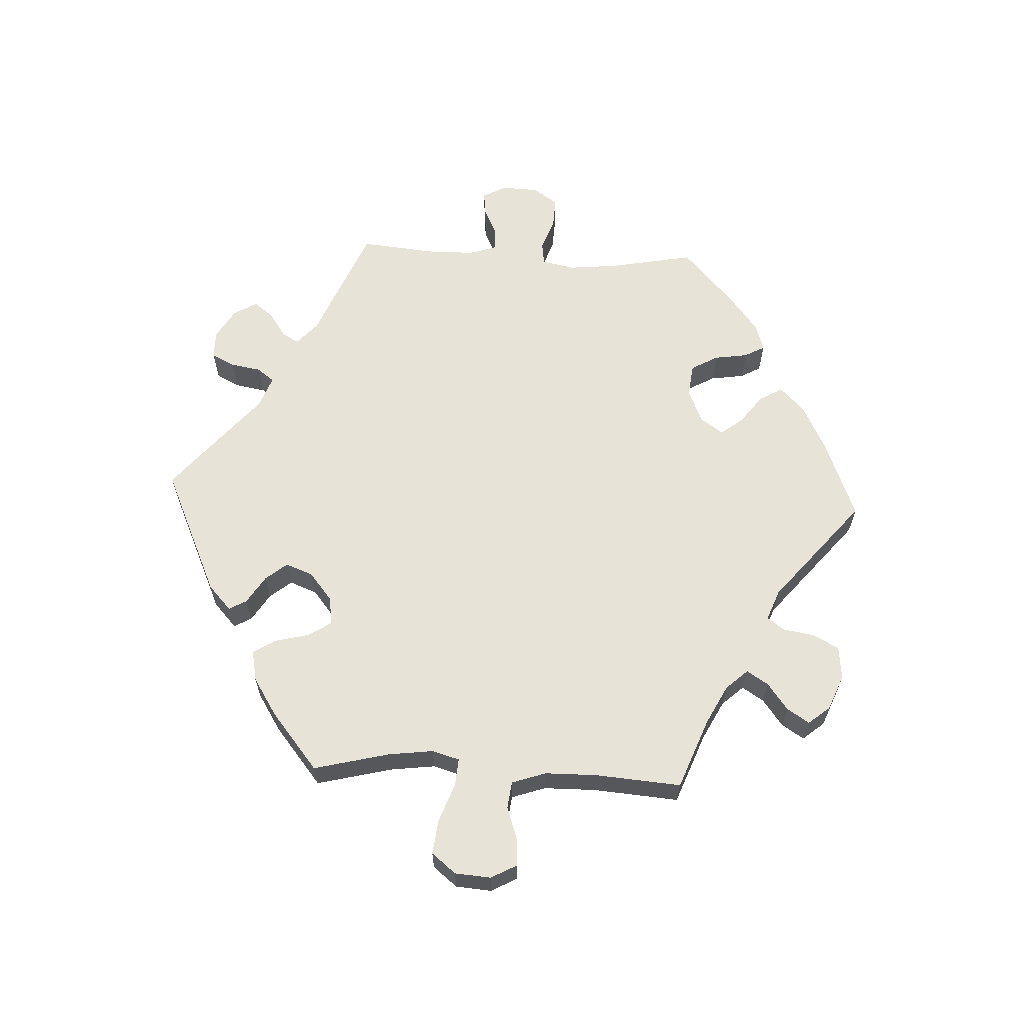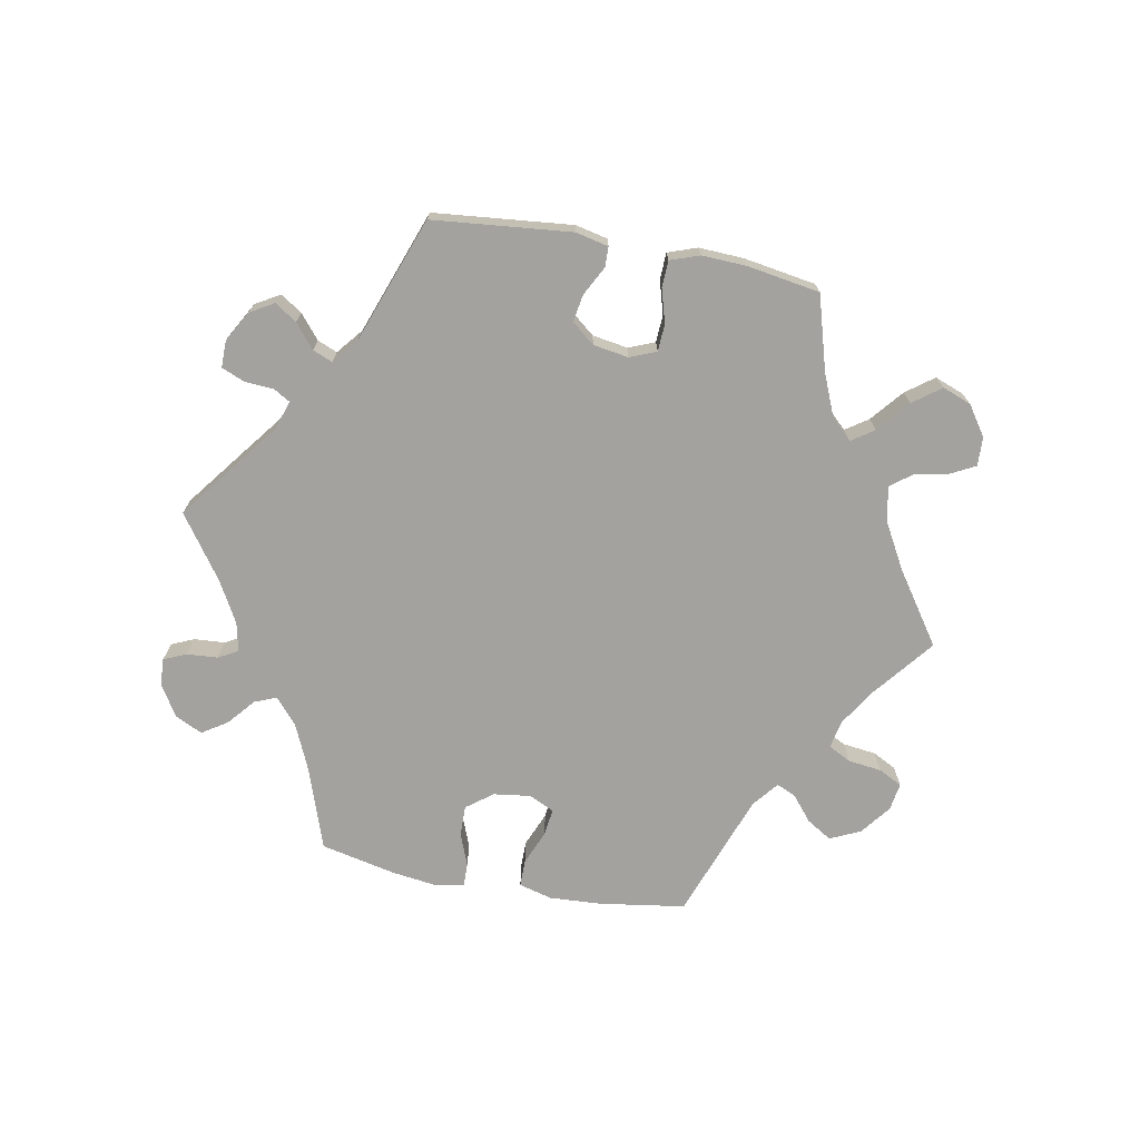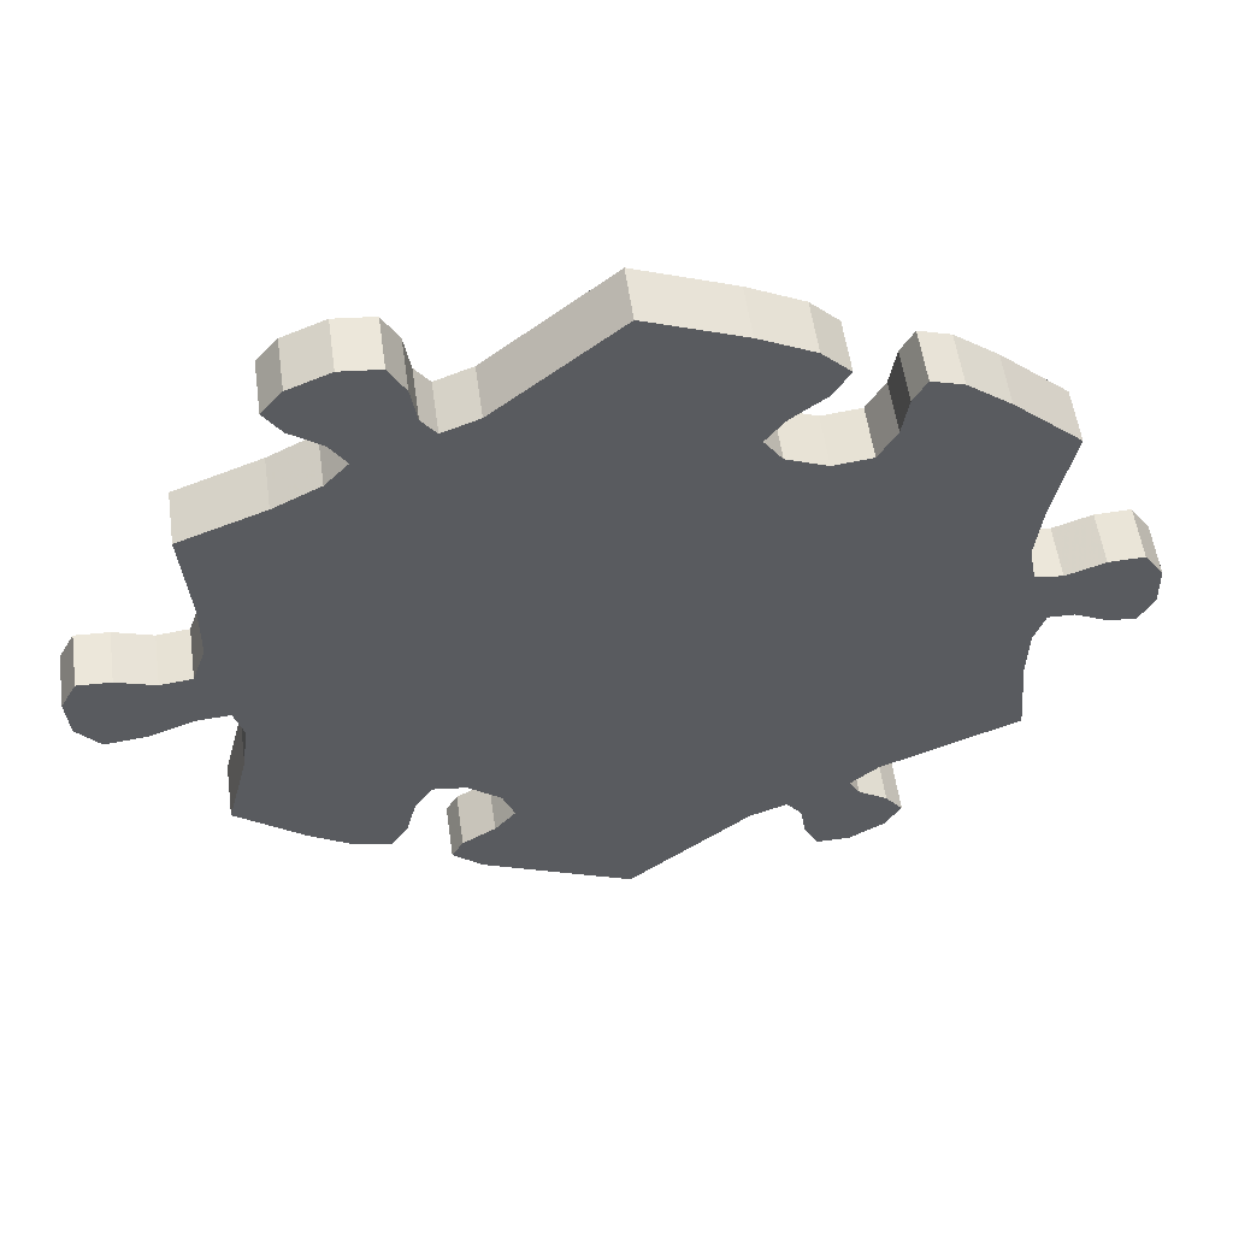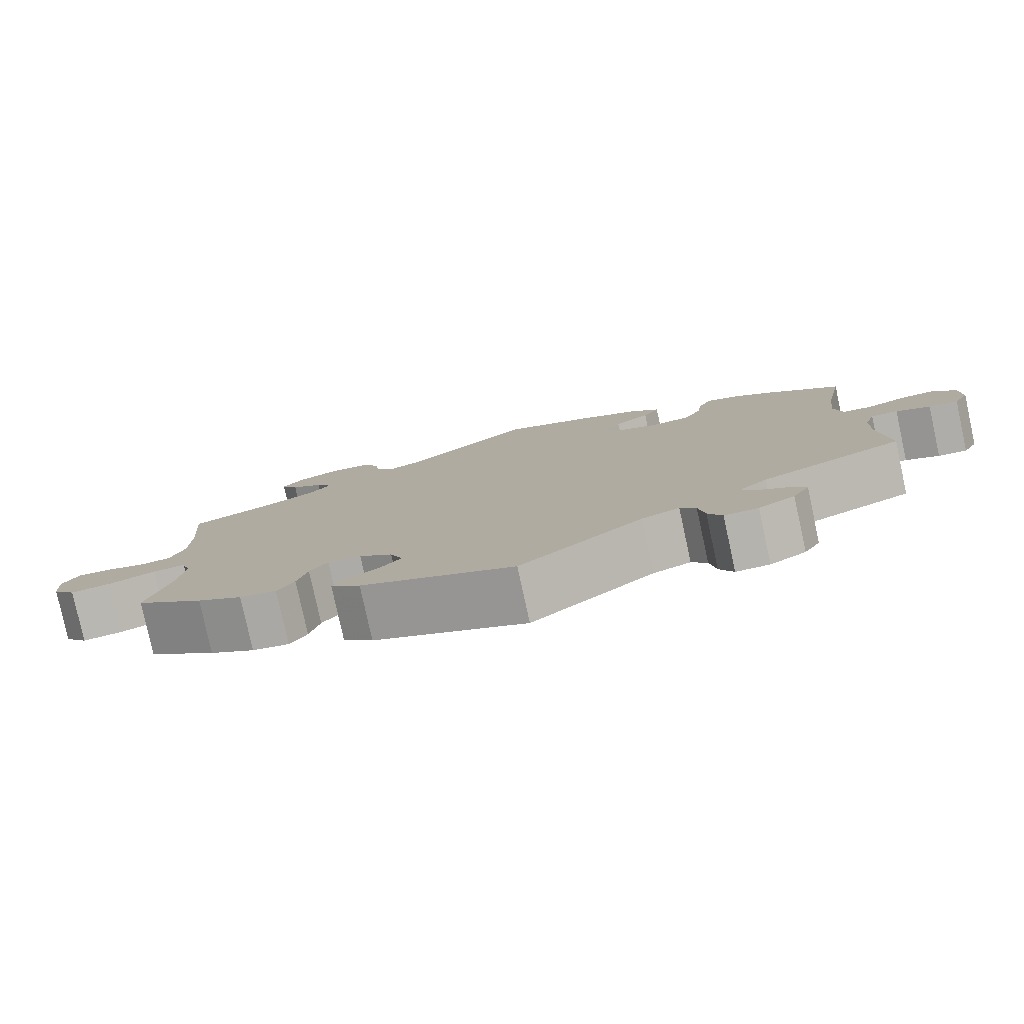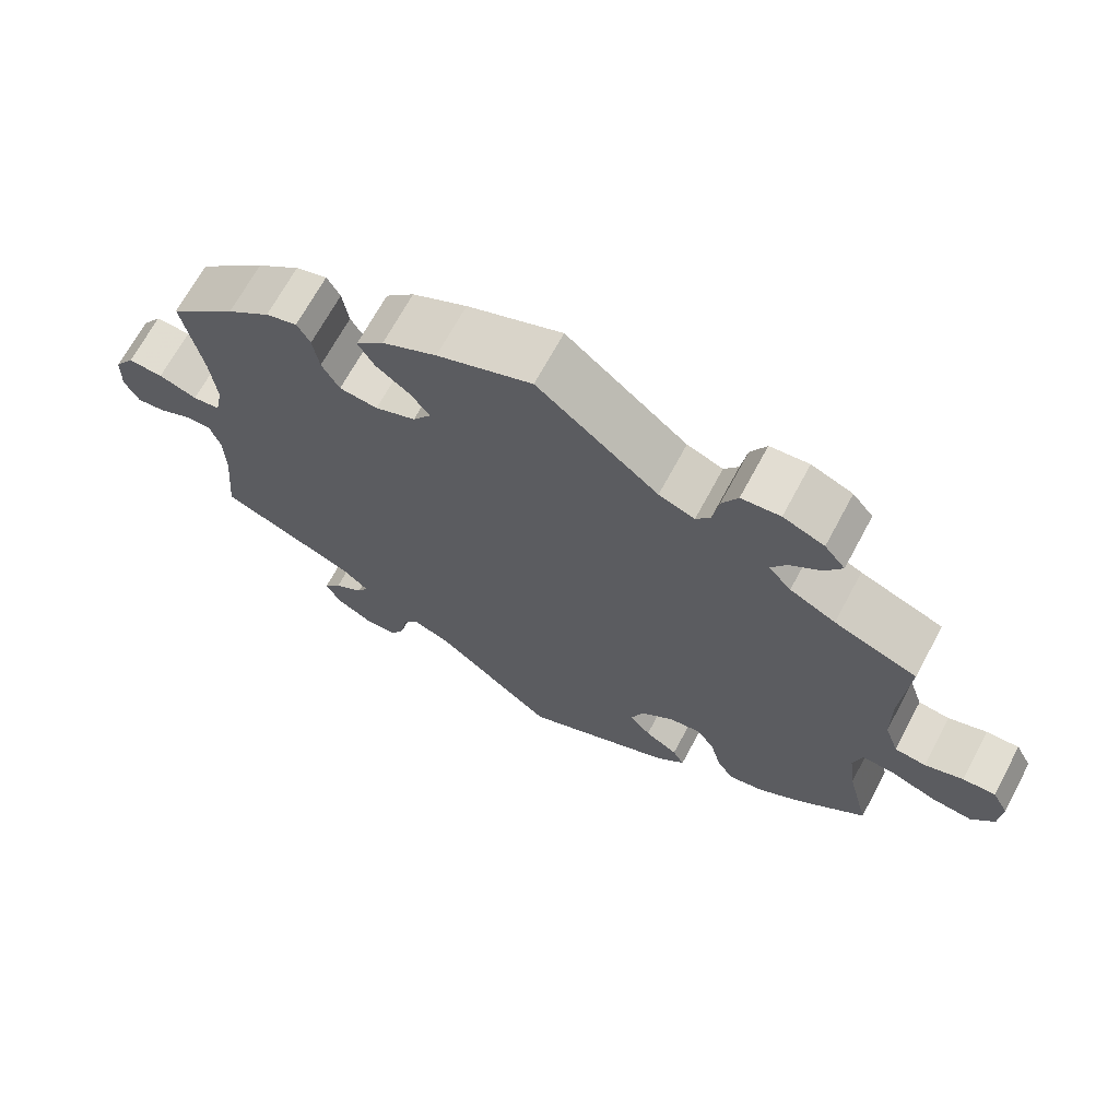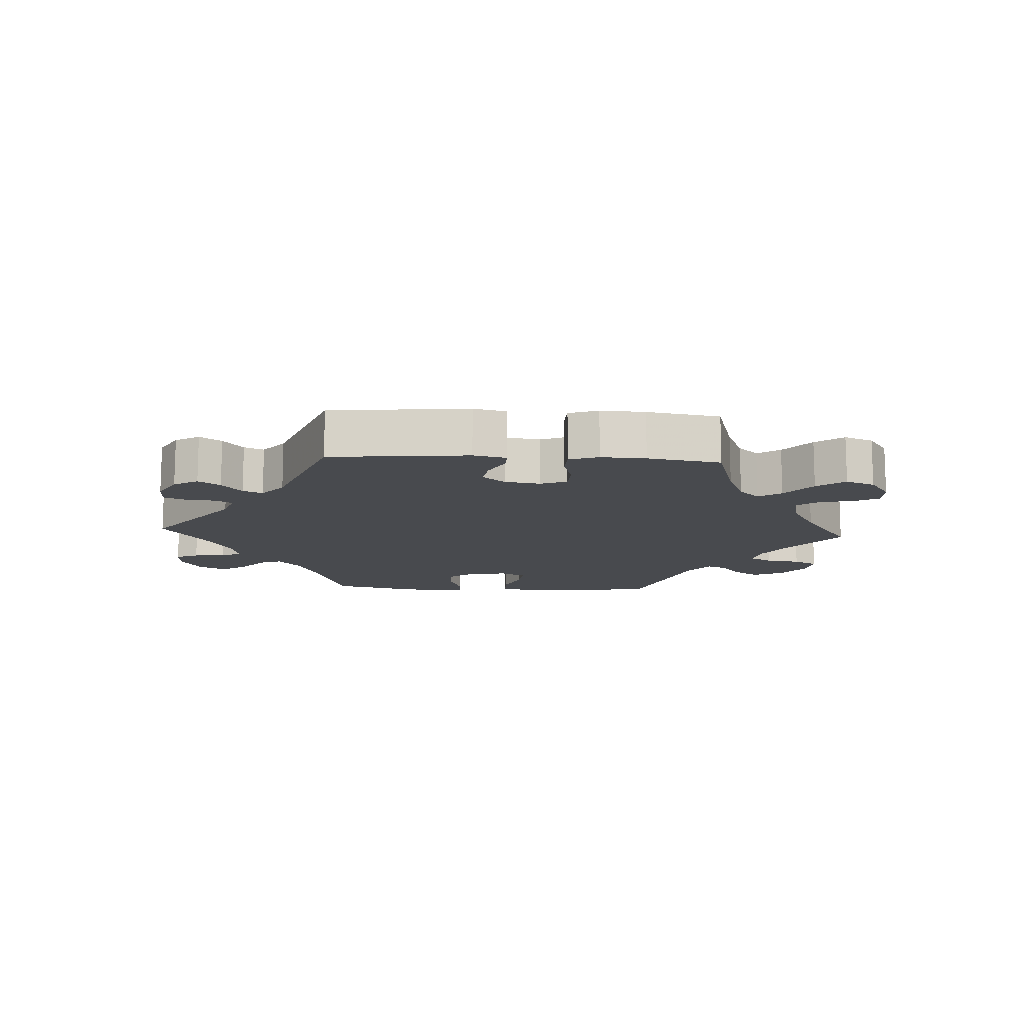
<metadata>
{"format":"obj","ext":"obj","renderer":"f3d","projection":"perspective","resolution":1024,"background":"white","views":[{"elev":62.7,"azim":-87.1,"up":"+Y"},{"elev":-72.6,"azim":-160.5,"up":"+Y"},{"elev":55.8,"azim":-8.0,"up":"+Z"},{"elev":-80.0,"azim":12.3,"up":"+Z"},{"elev":68.3,"azim":-151.8,"up":"+Z"},{"elev":-12.9,"azim":-153.3,"up":"+Y"}]}
</metadata>
<code>
v 0.322 0.07 -0.363
v 0.287 0.07 -0.394
v 0.301 0.07 -0.419
v 0.339 0.07 -0.445
v 0.362 0.07 -0.475
v 0.341 0.07 -0.511
v 0.295 0.07 -0.538
v 0.252 0.07 -0.538
v 0.234 0.07 -0.502
v 0.226 0.07 -0.455
v 0.206 0.07 -0.429
v 0.158 0.07 -0.447
v 0.001 0.07 -0.578
v -0.195 0.07 -0.489
v -0.233 0.07 -0.454
v -0.218 0.07 -0.427
v -0.175 0.07 -0.4
v -0.148 0.07 -0.367
v -0.164 0.07 -0.325
v -0.207 0.07 -0.29
v -0.25 0.07 -0.284
v -0.273 0.07 -0.319
v -0.286 0.07 -0.371
v -0.308 0.07 -0.406
v -0.355 0.07 -0.397
v -0.413 0.07 -0.36
v -0.501 0.07 -0.288
v -0.472 0.07 -0.172
v -0.463 0.07 -0.103
v -0.475 0.07 -0.061
v -0.517 0.07 -0.064
v -0.577 0.07 -0.086
v -0.63 0.07 -0.092
v -0.66 0.07 -0.055
v -0.664 0.07 0
v -0.643 0.07 0.039
v -0.6 0.07 0.037
v -0.55 0.07 0.02
v -0.509 0.07 0.025
v -0.491 0.07 0.077
v -0.49 0.07 0.157
v -0.5 0.07 0.289
v -0.391 0.07 0.331
v -0.331 0.07 0.362
v -0.301 0.07 0.395
v -0.322 0.07 0.428
v -0.363 0.07 0.459
v -0.385 0.07 0.493
v -0.358 0.07 0.526
v -0.304 0.07 0.548
v -0.253 0.07 0.543
v -0.232 0.07 0.504
v -0.224 0.07 0.455
v -0.205 0.07 0.429
v -0.158 0.07 0.447
v 0 0.07 0.578
v 0.124 0.07 0.529
v 0.195 0.07 0.493
v 0.232 0.07 0.456
v 0.211 0.07 0.42
v 0.166 0.07 0.386
v 0.141 0.07 0.353
v 0.165 0.07 0.318
v 0.218 0.07 0.296
v 0.268 0.07 0.302
v 0.291 0.07 0.343
v 0.299 0.07 0.395
v 0.316 0.07 0.426
v 0.357 0.07 0.413
v 0.413 0.07 0.37
v 0.501 0.07 0.29
v 0.476 0.07 0.161
v 0.468 0.07 0.084
v 0.478 0.07 0.033
v 0.514 0.07 0.028
v 0.564 0.07 0.046
v 0.61 0.07 0.048
v 0.636 0.07 0.01
v 0.638 0.07 -0.046
v 0.619 0.07 -0.083
v 0.582 0.07 -0.079
v 0.539 0.07 -0.058
v 0.505 0.07 -0.057
v 0.491 0.07 -0.1
v 0.49 0.07 -0.171
v 0.501 0.07 -0.289
v 0.322 0 -0.363
v 0.287 0 -0.394
v 0.301 0 -0.419
v 0.339 0 -0.445
v 0.362 0 -0.475
v 0.341 0 -0.511
v 0.295 0 -0.538
v 0.252 0 -0.538
v 0.234 0 -0.502
v 0.226 0 -0.455
v 0.206 0 -0.429
v 0.158 0 -0.447
v 0.001 0 -0.578
v -0.195 0 -0.489
v -0.233 0 -0.454
v -0.218 0 -0.427
v -0.175 0 -0.4
v -0.148 0 -0.367
v -0.164 0 -0.325
v -0.207 0 -0.29
v -0.25 0 -0.284
v -0.273 0 -0.319
v -0.286 0 -0.371
v -0.308 0 -0.406
v -0.355 0 -0.397
v -0.413 0 -0.36
v -0.501 0 -0.288
v -0.472 0 -0.172
v -0.463 0 -0.103
v -0.475 0 -0.061
v -0.517 0 -0.064
v -0.577 0 -0.086
v -0.63 0 -0.092
v -0.66 0 -0.055
v -0.664 0 0
v -0.643 0 0.039
v -0.6 0 0.037
v -0.55 0 0.02
v -0.509 0 0.025
v -0.491 0 0.077
v -0.49 0 0.157
v -0.5 0 0.289
v -0.391 0 0.331
v -0.331 0 0.362
v -0.301 0 0.395
v -0.322 0 0.428
v -0.363 0 0.459
v -0.385 0 0.493
v -0.358 0 0.526
v -0.304 0 0.548
v -0.253 0 0.543
v -0.232 0 0.504
v -0.224 0 0.455
v -0.205 0 0.429
v -0.158 0 0.447
v 0 0 0.578
v 0.124 0 0.529
v 0.195 0 0.493
v 0.232 0 0.456
v 0.211 0 0.42
v 0.166 0 0.386
v 0.141 0 0.353
v 0.165 0 0.318
v 0.218 0 0.296
v 0.268 0 0.302
v 0.291 0 0.343
v 0.299 0 0.395
v 0.316 0 0.426
v 0.357 0 0.413
v 0.413 0 0.37
v 0.501 0 0.29
v 0.476 0 0.161
v 0.468 0 0.084
v 0.478 0 0.033
v 0.514 0 0.028
v 0.564 0 0.046
v 0.61 0 0.048
v 0.636 0 0.01
v 0.638 0 -0.046
v 0.619 0 -0.083
v 0.582 0 -0.079
v 0.539 0 -0.058
v 0.505 0 -0.057
v 0.491 0 -0.1
v 0.49 0 -0.171
v 0.501 0 -0.289
f 85 86 1
f 84 85 1 2
f 83 84 2
f 79 80 81 82
f 79 82 83
f 78 79 83
f 75 76 77 78
f 74 75 78 83
f 69 70 71 72
f 69 72 73
f 66 67 68 69
f 65 66 69 73
f 64 65 73 74
f 58 59 60 61
f 58 61 62
f 55 56 57 58
f 54 55 58 62
f 50 51 52 53
f 50 53 54
f 49 50 54
f 46 47 48 49
f 45 46 49 54
f 44 45 54 62
f 41 42 43
f 40 41 43 44
f 39 40 44 62
f 35 36 37 38
f 35 38 39
f 34 35 39
f 31 32 33 34
f 30 31 34 39
f 25 26 27 28
f 25 28 29
f 22 23 24 25
f 21 22 25 29
f 20 21 29 30
f 14 15 16 17
f 12 13 14 17
f 11 12 17 18
f 7 8 9 10
f 7 10 11
f 6 7 11
f 3 4 5 6
f 2 3 6 11
f 63 64 74 83
f 63 83 2 11
f 19 20 30 39
f 19 39 62 63
f 11 18 19 63
f 87 172 171
f 88 87 171 170
f 88 170 169
f 168 167 166 165
f 169 168 165
f 169 165 164
f 164 163 162 161
f 169 164 161 160
f 158 157 156 155
f 159 158 155
f 155 154 153 152
f 159 155 152 151
f 160 159 151 150
f 147 146 145 144
f 148 147 144
f 144 143 142 141
f 148 144 141 140
f 139 138 137 136
f 140 139 136
f 140 136 135
f 135 134 133 132
f 140 135 132 131
f 148 140 131 130
f 129 128 127
f 130 129 127 126
f 148 130 126 125
f 124 123 122 121
f 125 124 121
f 125 121 120
f 120 119 118 117
f 125 120 117 116
f 114 113 112 111
f 115 114 111
f 111 110 109 108
f 115 111 108 107
f 116 115 107 106
f 103 102 101 100
f 103 100 99 98
f 104 103 98 97
f 96 95 94 93
f 97 96 93
f 97 93 92
f 92 91 90 89
f 97 92 89 88
f 169 160 150 149
f 97 88 169 149
f 125 116 106 105
f 149 148 125 105
f 149 105 104 97
f 1 87 88 2
f 2 88 89 3
f 3 89 90 4
f 4 90 91 5
f 5 91 92 6
f 6 92 93 7
f 7 93 94 8
f 8 94 95 9
f 9 95 96 10
f 10 96 97 11
f 11 97 98 12
f 12 98 99 13
f 13 99 100 14
f 14 100 101 15
f 15 101 102 16
f 16 102 103 17
f 17 103 104 18
f 18 104 105 19
f 19 105 106 20
f 20 106 107 21
f 21 107 108 22
f 22 108 109 23
f 23 109 110 24
f 24 110 111 25
f 25 111 112 26
f 26 112 113 27
f 27 113 114 28
f 28 114 115 29
f 29 115 116 30
f 30 116 117 31
f 31 117 118 32
f 32 118 119 33
f 33 119 120 34
f 34 120 121 35
f 35 121 122 36
f 36 122 123 37
f 37 123 124 38
f 38 124 125 39
f 39 125 126 40
f 40 126 127 41
f 41 127 128 42
f 42 128 129 43
f 43 129 130 44
f 44 130 131 45
f 45 131 132 46
f 46 132 133 47
f 47 133 134 48
f 48 134 135 49
f 49 135 136 50
f 50 136 137 51
f 51 137 138 52
f 52 138 139 53
f 53 139 140 54
f 54 140 141 55
f 55 141 142 56
f 56 142 143 57
f 57 143 144 58
f 58 144 145 59
f 59 145 146 60
f 60 146 147 61
f 61 147 148 62
f 62 148 149 63
f 63 149 150 64
f 64 150 151 65
f 65 151 152 66
f 66 152 153 67
f 67 153 154 68
f 68 154 155 69
f 69 155 156 70
f 70 156 157 71
f 71 157 158 72
f 72 158 159 73
f 73 159 160 74
f 74 160 161 75
f 75 161 162 76
f 76 162 163 77
f 77 163 164 78
f 78 164 165 79
f 79 165 166 80
f 80 166 167 81
f 81 167 168 82
f 82 168 169 83
f 83 169 170 84
f 84 170 171 85
f 85 171 172 86
f 86 172 87 1

</code>
